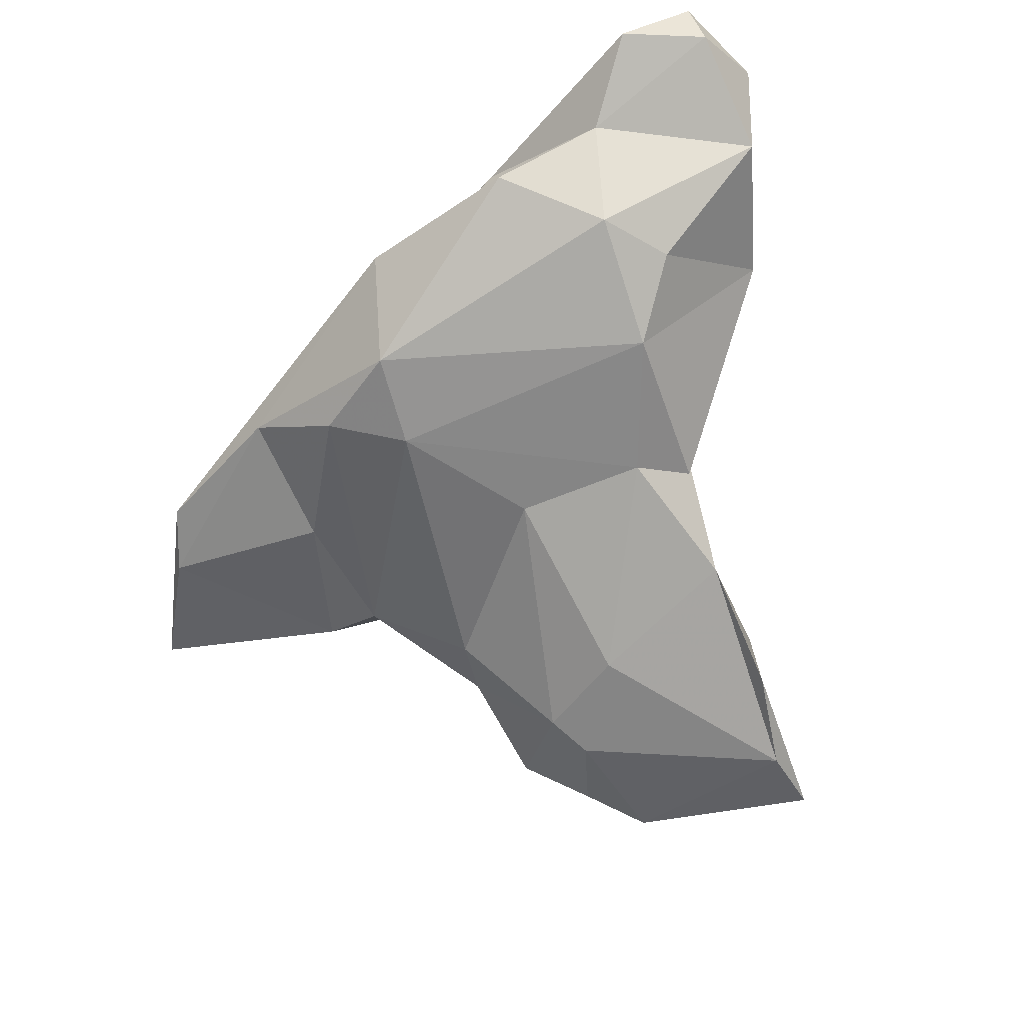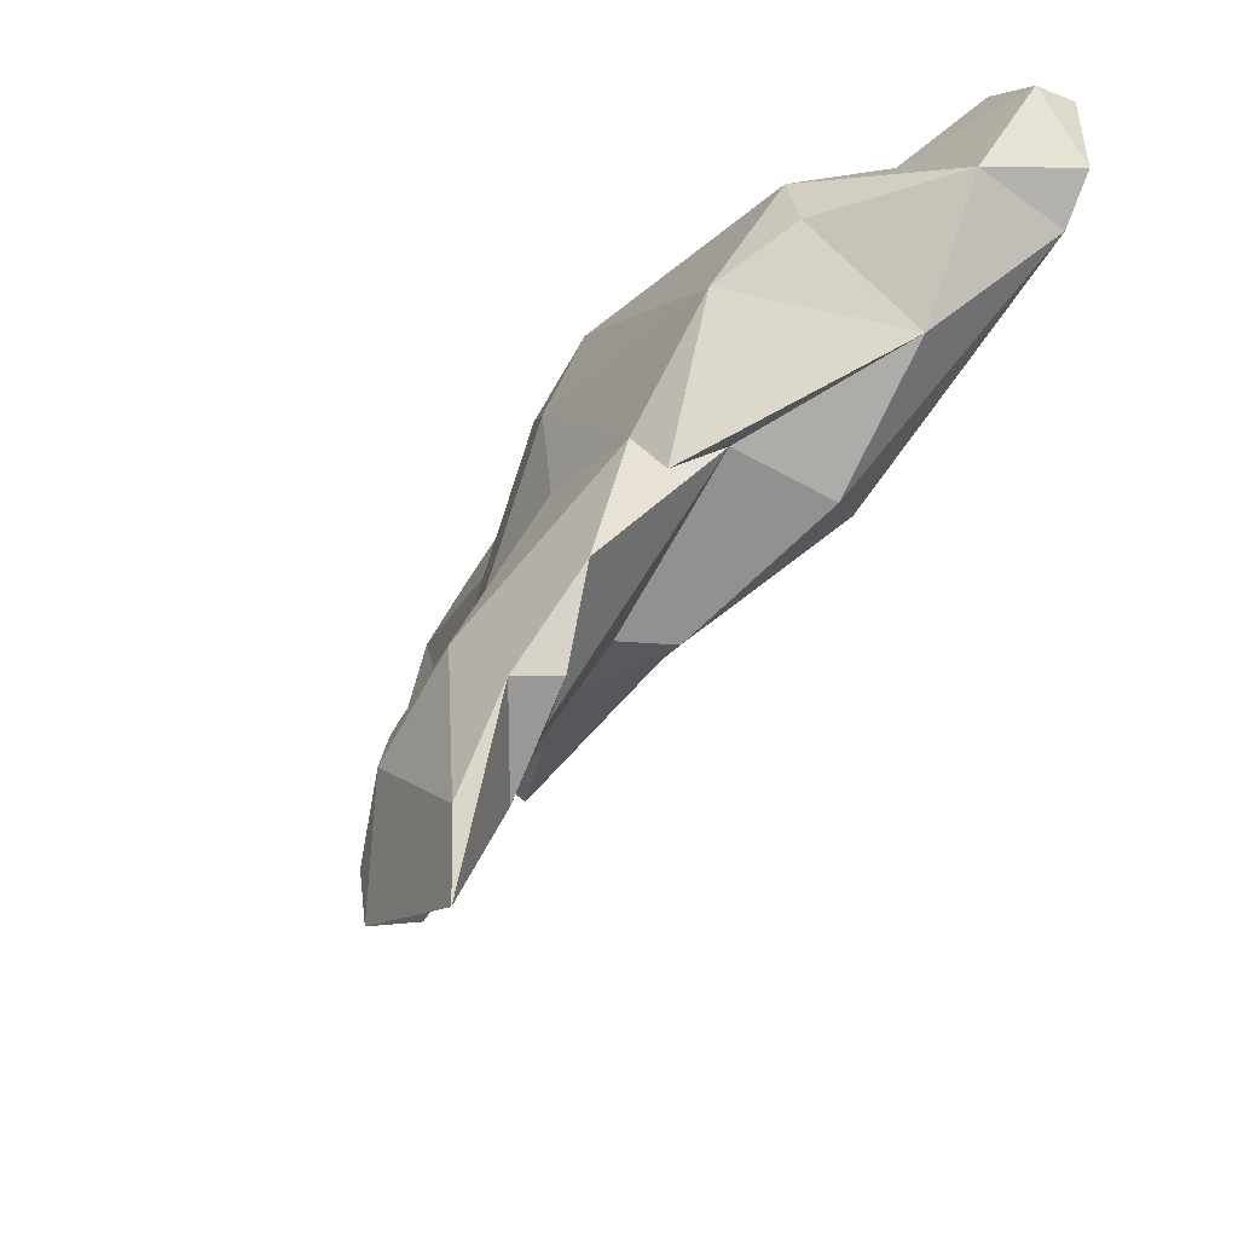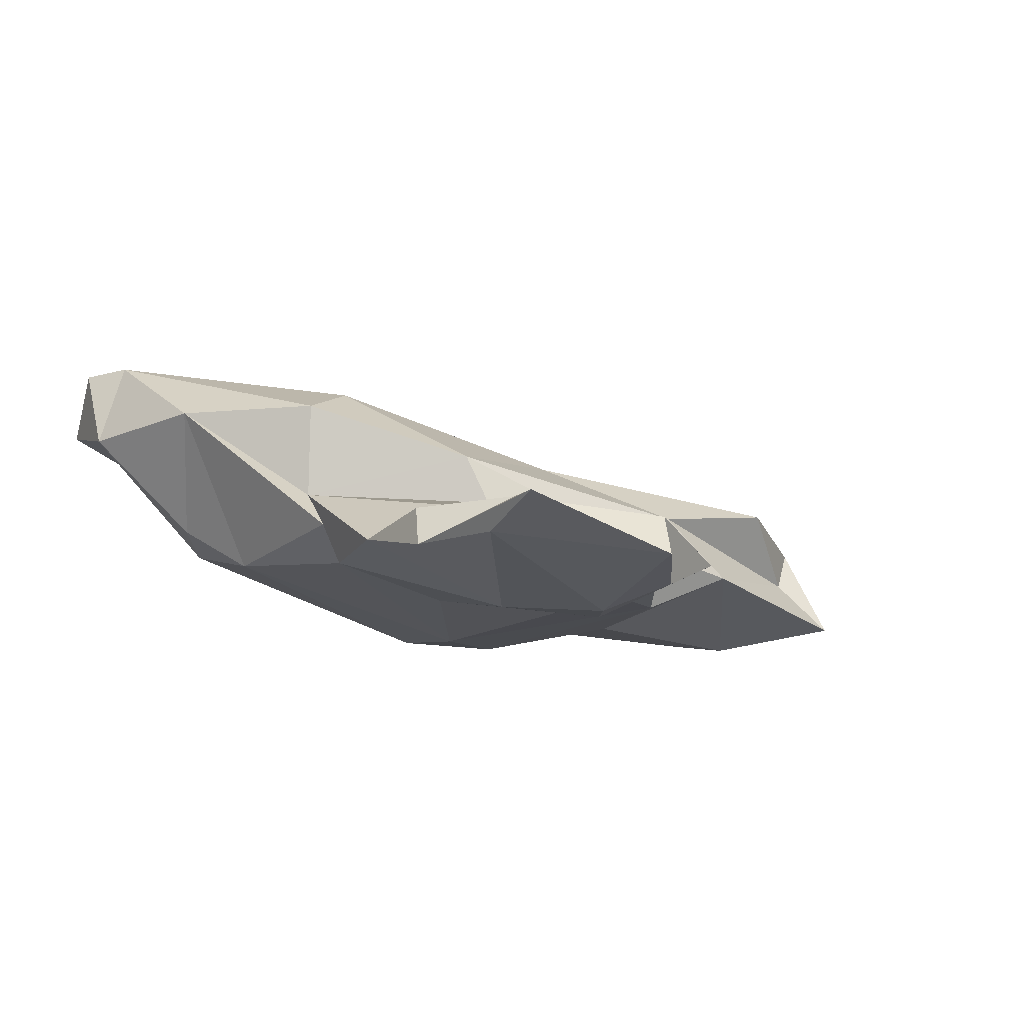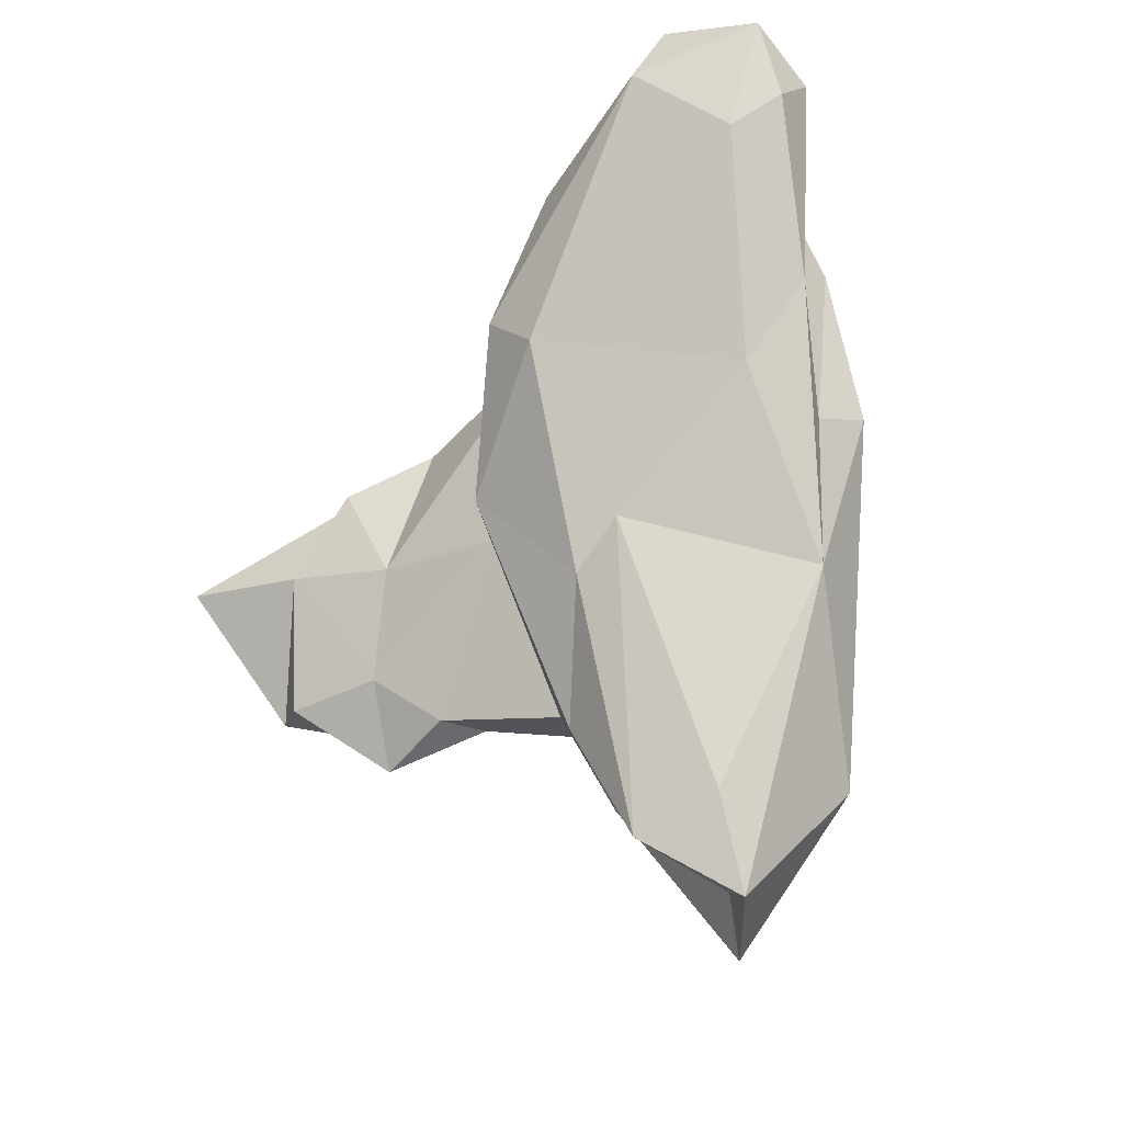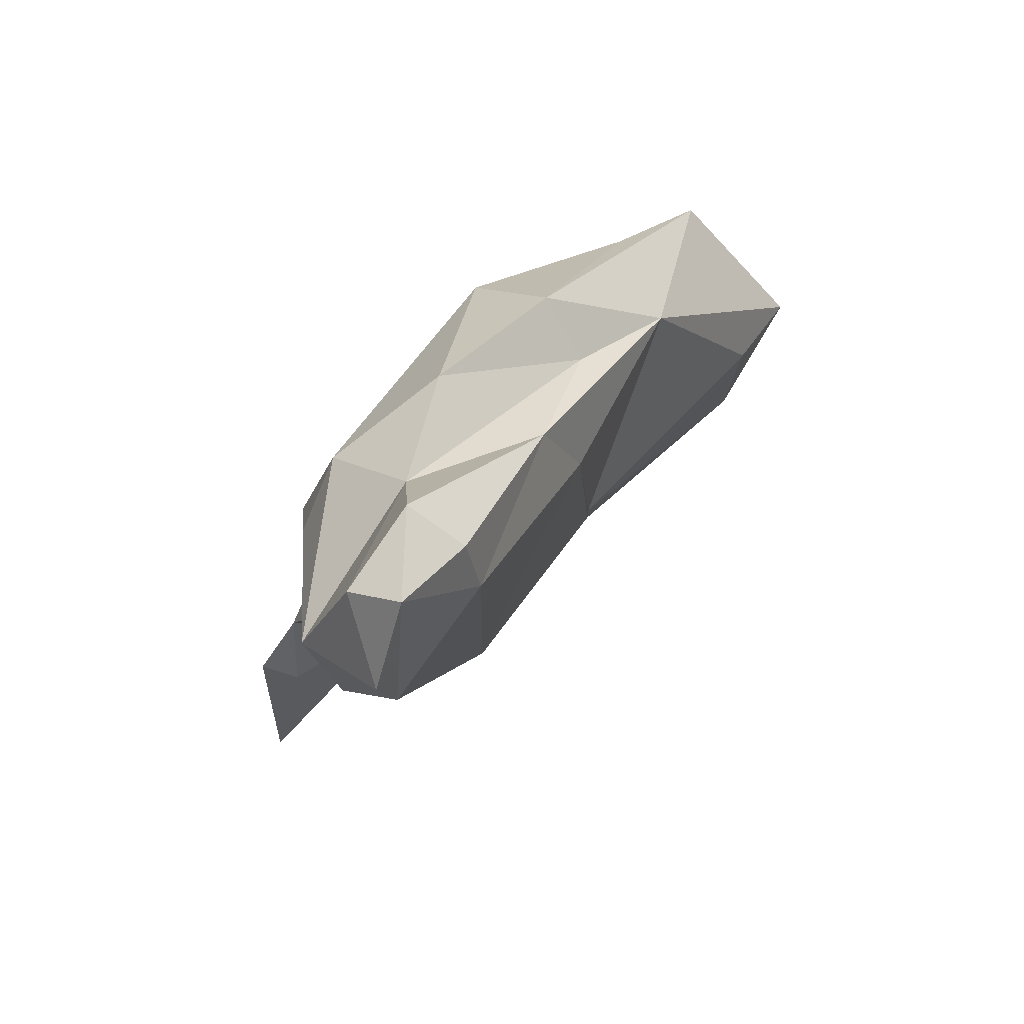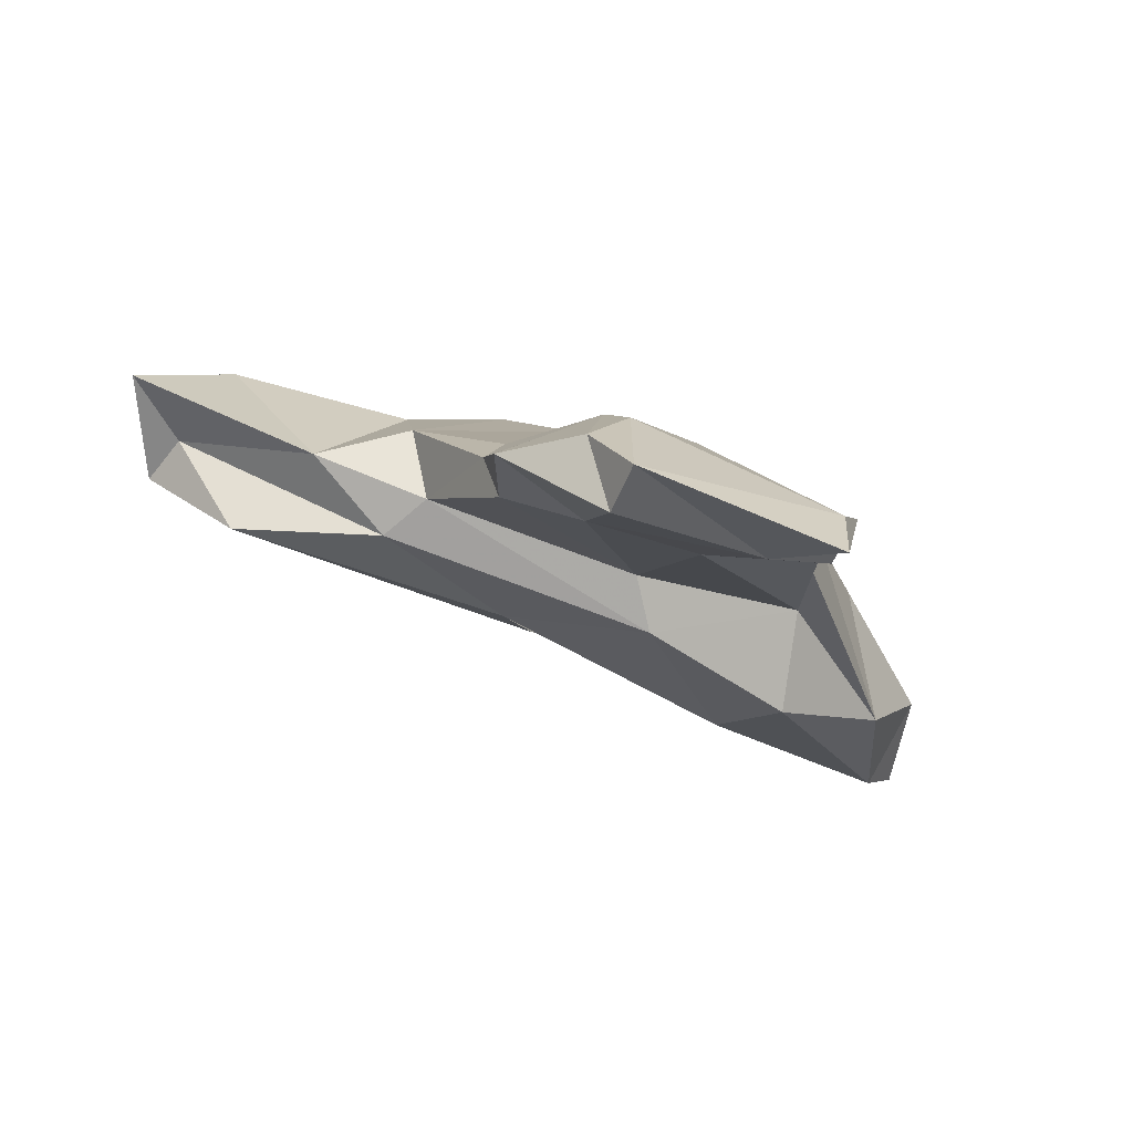
<metadata>
{"format":"obj","ext":"obj","renderer":"f3d","projection":"perspective","resolution":1024,"background":"white","views":[{"elev":-47.8,"azim":-149.4,"up":"+Z"},{"elev":-30.0,"azim":-116.7,"up":"+Y"},{"elev":-30.3,"azim":-25.4,"up":"+Z"},{"elev":69.9,"azim":72.2,"up":"+Z"},{"elev":43.7,"azim":-51.5,"up":"+Y"},{"elev":-69.6,"azim":161.1,"up":"+Y"}]}
</metadata>
<code>
v 250.3 307.4 95.14
v 250.8 311.1 93.46
v 251 306.4 90.68
v 251.4 311.6 95.65
v 255.9 308.7 95.56
v 251.7 305.4 94.84
v 256 305.9 86.18
v 255.1 311.4 95.53
v 257.7 308.9 86.52
v 253.9 300.6 89.85
v 254.1 313.2 93.63
v 258.6 303.7 83.67
v 259.8 297.8 85.02
v 260.1 296.3 82.67
v 259.1 296.2 89.13
v 270.7 305.1 82.6
v 260.9 292.4 79.98
v 261.4 287.7 79.36
v 256.9 310.8 91.09
v 261.3 287.1 77.13
v 264.6 284 78.8
v 266.2 288.5 80.89
v 263.2 309.9 92.96
v 266.3 293.2 86.39
v 261.3 297.4 91.14
v 261.5 311.9 88.96
v 262.7 282.7 75.88
v 261.8 298.5 82
v 262.9 279.1 76.04
v 267.6 293.5 84.24
v 267.6 299.3 81.58
v 266 306.1 92.7
v 267.4 291.5 77.5
v 272 296.2 88.83
v 270.8 287.8 76.3
v 270.9 281.5 76.15
v 271 282.2 78.38
v 271.6 289.7 77.05
v 276.8 293.9 84.06
v 268.8 308.8 90.51
v 271.3 286.3 80.33
v 270.3 298.7 90.06
v 272.5 284.5 76.49
v 269.8 308.8 84.03
v 274.5 293.3 80.56
v 278 294 86.18
v 275.4 285.8 78.72
v 283.4 299 89.54
v 274.5 288.7 81.29
v 273.9 307 83.68
v 275.4 290.7 80.55
v 275.3 306.7 90.05
v 278.3 301.8 83.5
v 278.2 296.3 82.18
v 278 307.3 85.76
v 268.8 311.2 88.67
v 281.8 295 84.05
v 284.1 294.9 88.29
v 288.1 298.6 88.66
v 287.4 298.3 86.49
v 290 298 84.23
v 286 302.6 84.24
v 284.5 305.1 85.3
g foo
f 8 4 5
f 6 5 4
f 1 6 4
f 25 32 5
f 5 32 23
f 6 25 5
f 11 8 23
f 5 23 8
f 11 4 8
f 2 4 11
f 2 1 4
f 58 59 48
f 48 59 52
f 42 58 48
f 34 58 42
f 42 48 52
f 42 52 32
f 25 34 32
f 34 42 32
f 40 23 52
f 32 52 23
f 6 15 25
f 40 19 23
f 15 6 10
f 23 19 11
f 3 10 6
f 19 2 11
f 19 3 2
f 3 6 1
f 2 3 1
f 60 59 58
f 46 60 58
f 59 63 52
f 46 58 34
f 63 56 52
f 34 24 46
f 34 25 24
f 40 52 56
f 15 24 25
f 26 40 56
f 40 26 19
f 10 3 7
f 3 19 9
f 9 7 3
f 61 63 59
f 61 59 60
f 61 60 57
f 60 46 57
f 46 39 57
f 24 39 46
f 63 55 56
f 30 39 24
f 55 44 56
f 15 13 24
f 13 30 24
f 26 56 44
f 15 10 13
f 19 26 9
f 62 63 61
f 61 57 62
f 39 54 57
f 53 62 57
f 39 51 54
f 55 63 62
f 53 55 62
f 54 53 57
f 39 49 51
f 30 49 39
f 41 49 30
f 50 55 53
f 22 41 30
f 50 44 55
f 13 22 30
f 9 26 44
f 44 12 9
f 10 14 13
f 14 10 12
f 12 7 9
f 12 10 7
f 49 47 51
f 47 49 41
f 45 54 51
f 16 50 54
f 50 53 54
f 16 54 45
f 31 16 45
f 44 50 16
f 17 22 13
f 16 31 28
f 13 14 28
f 17 13 28
f 16 12 44
f 28 12 16
f 14 12 28
f 51 47 38
f 45 51 38
f 31 45 38
f 33 31 38
f 28 31 33
f 17 28 33
f 47 41 22
f 38 47 22
f 38 22 17
f 33 38 17
f 47 41 37
f 21 37 41
f 21 41 22
f 21 22 18
f 17 18 22
f 38 47 43
f 43 47 37
f 37 36 43
f 21 36 37
f 36 21 29
f 20 21 18
f 29 21 20
f 17 20 18
f 35 43 36
f 38 43 35
f 27 35 36
f 27 36 29
f 33 38 35
f 27 33 35
f 17 33 27
f 20 17 27
f 29 20 27
f 22 41 47
f 22 47 38
f 17 22 38
f 17 38 33
g

</code>
